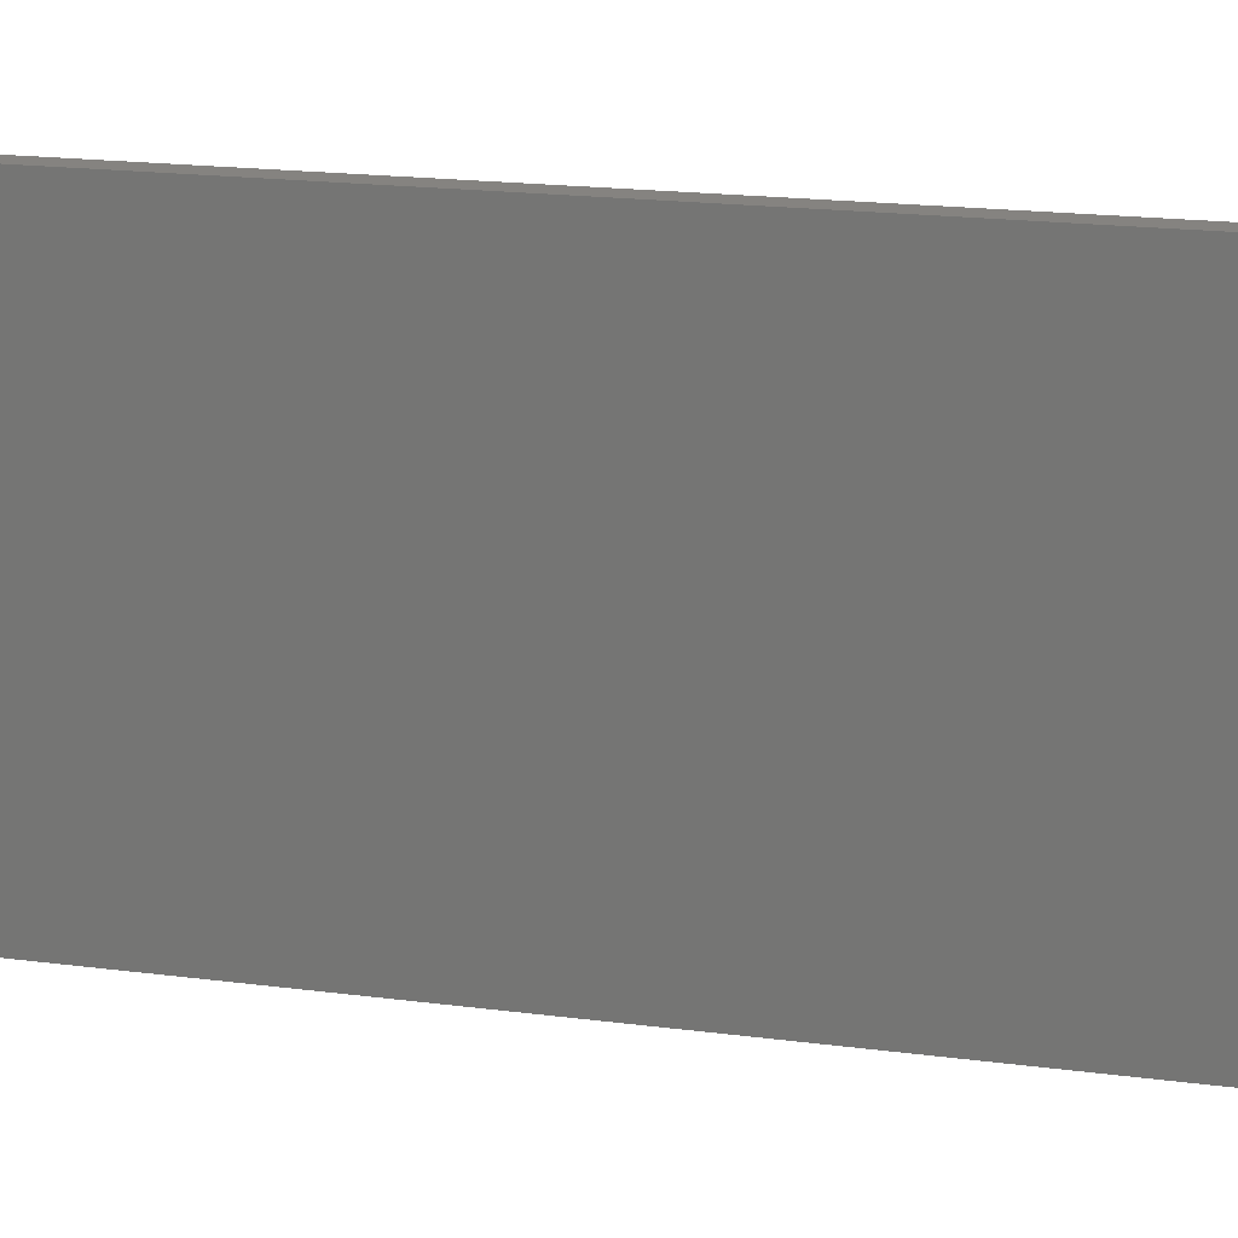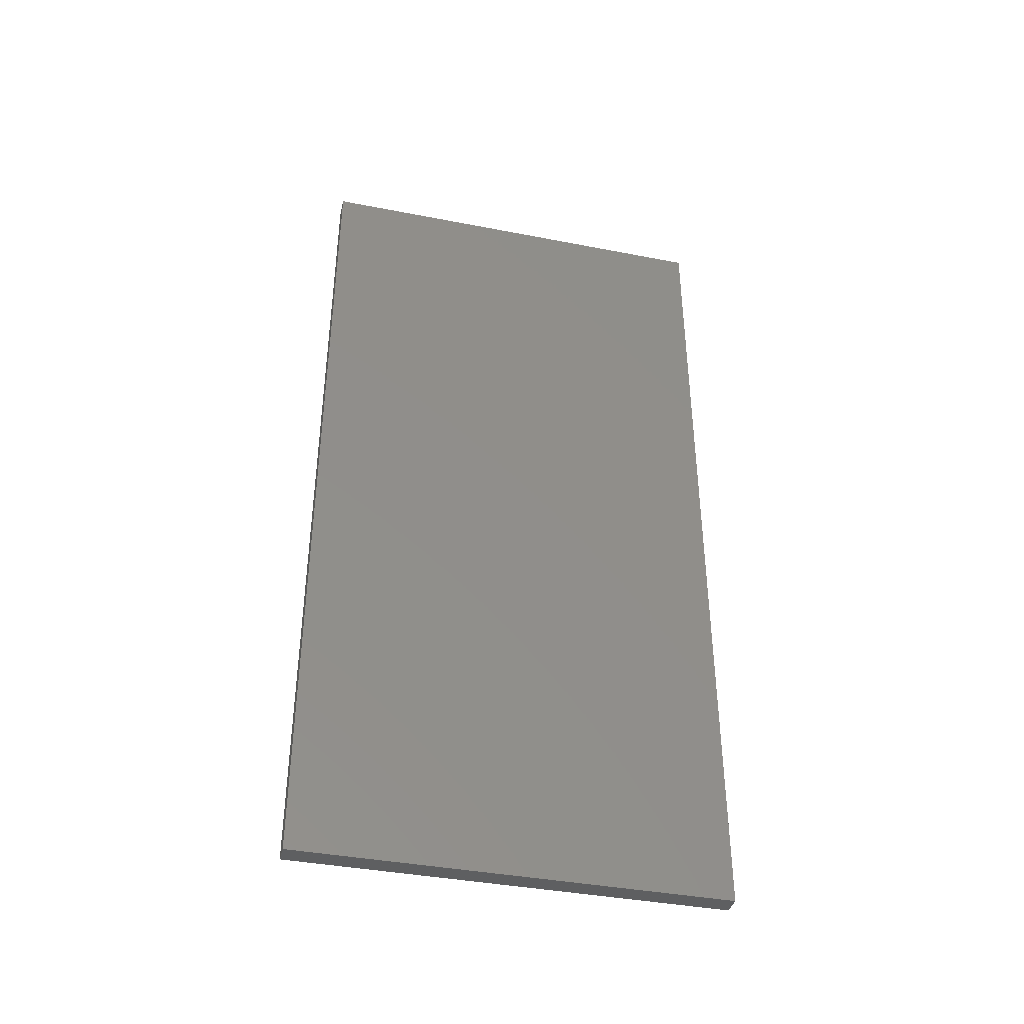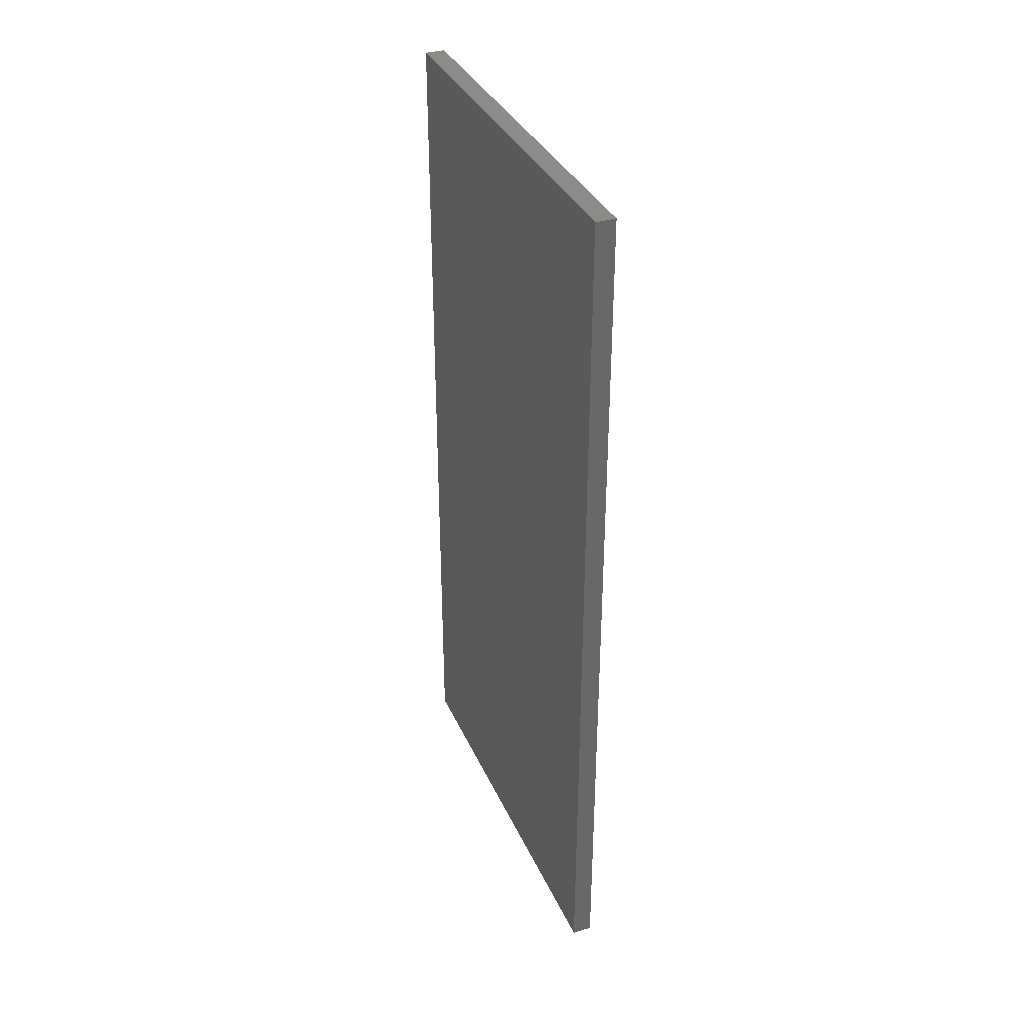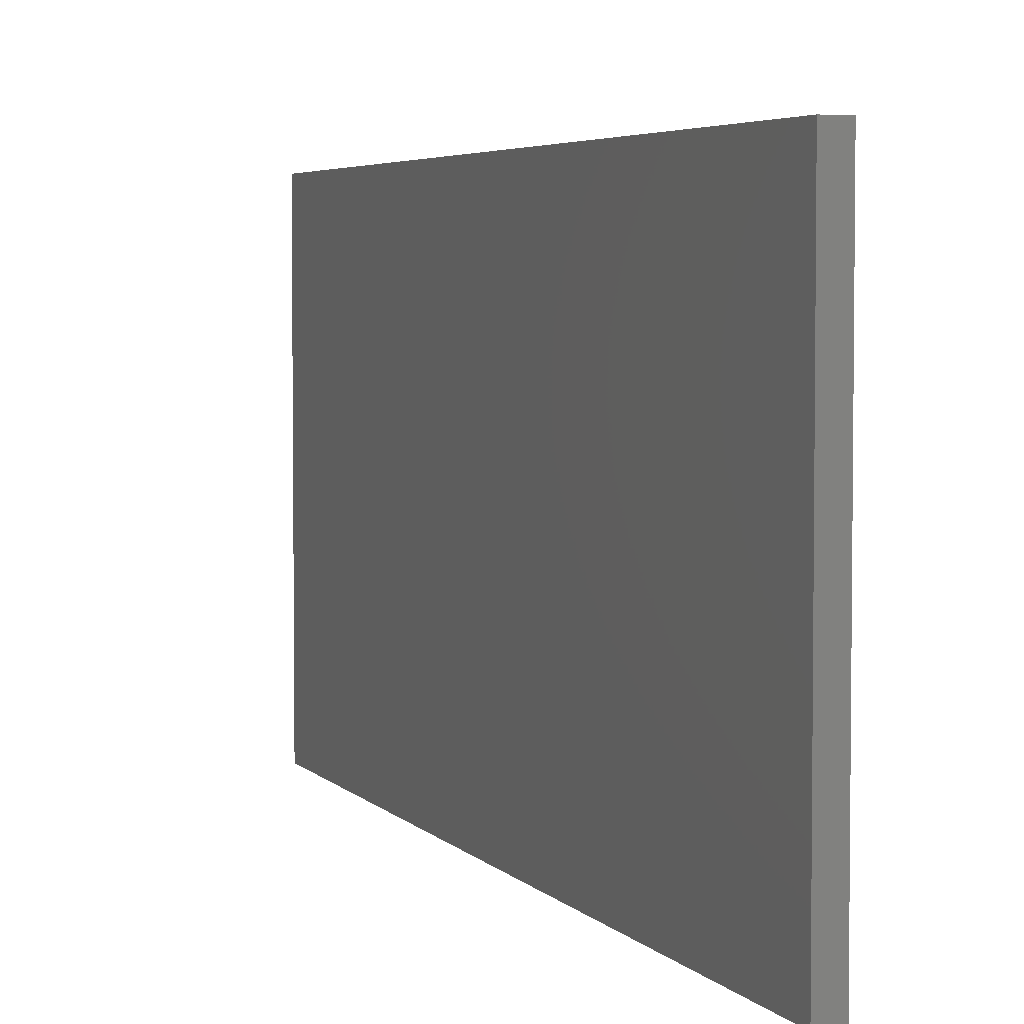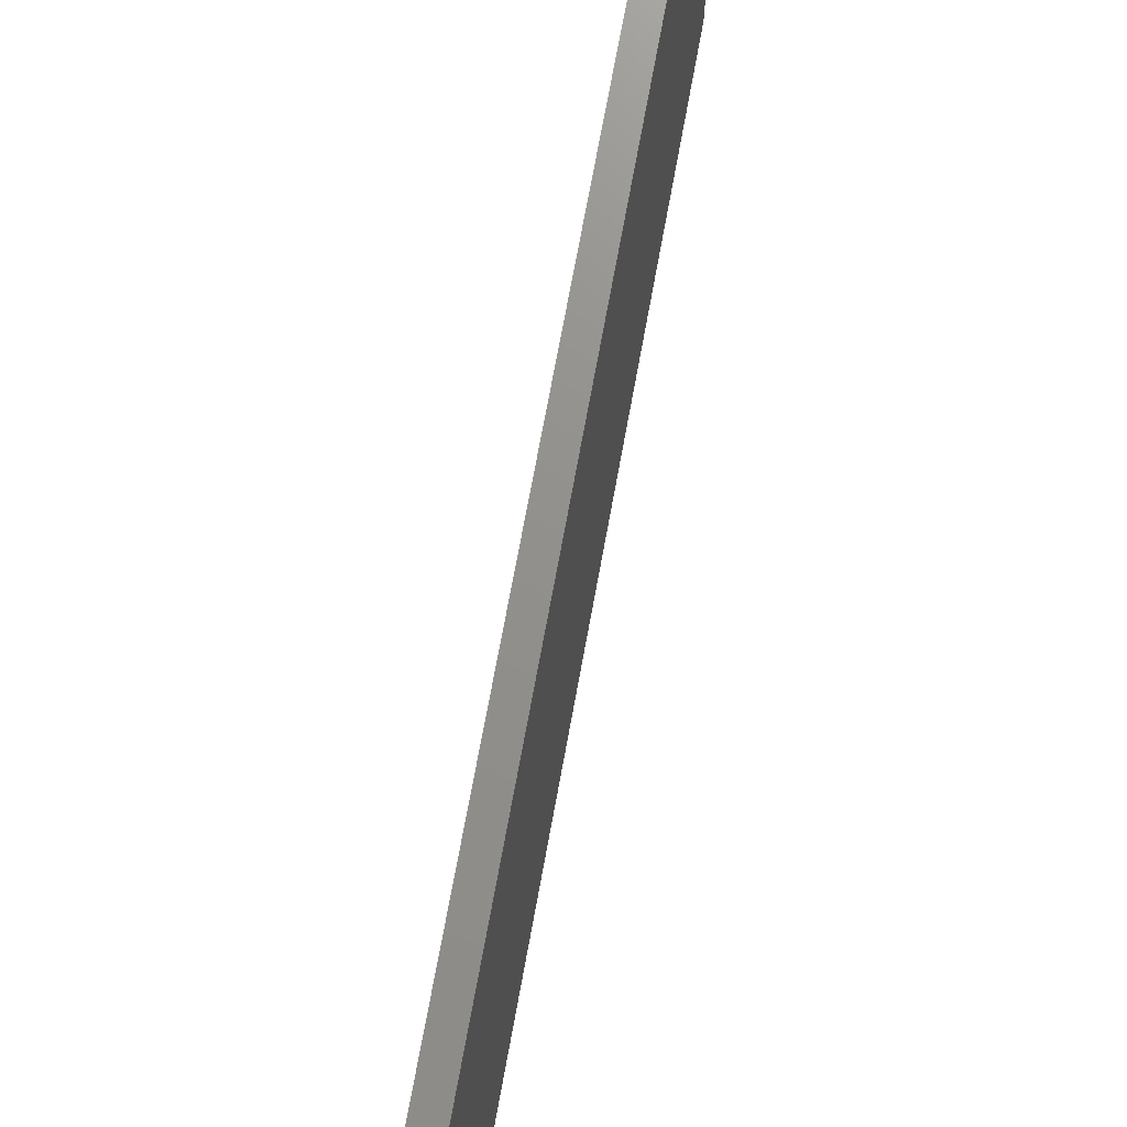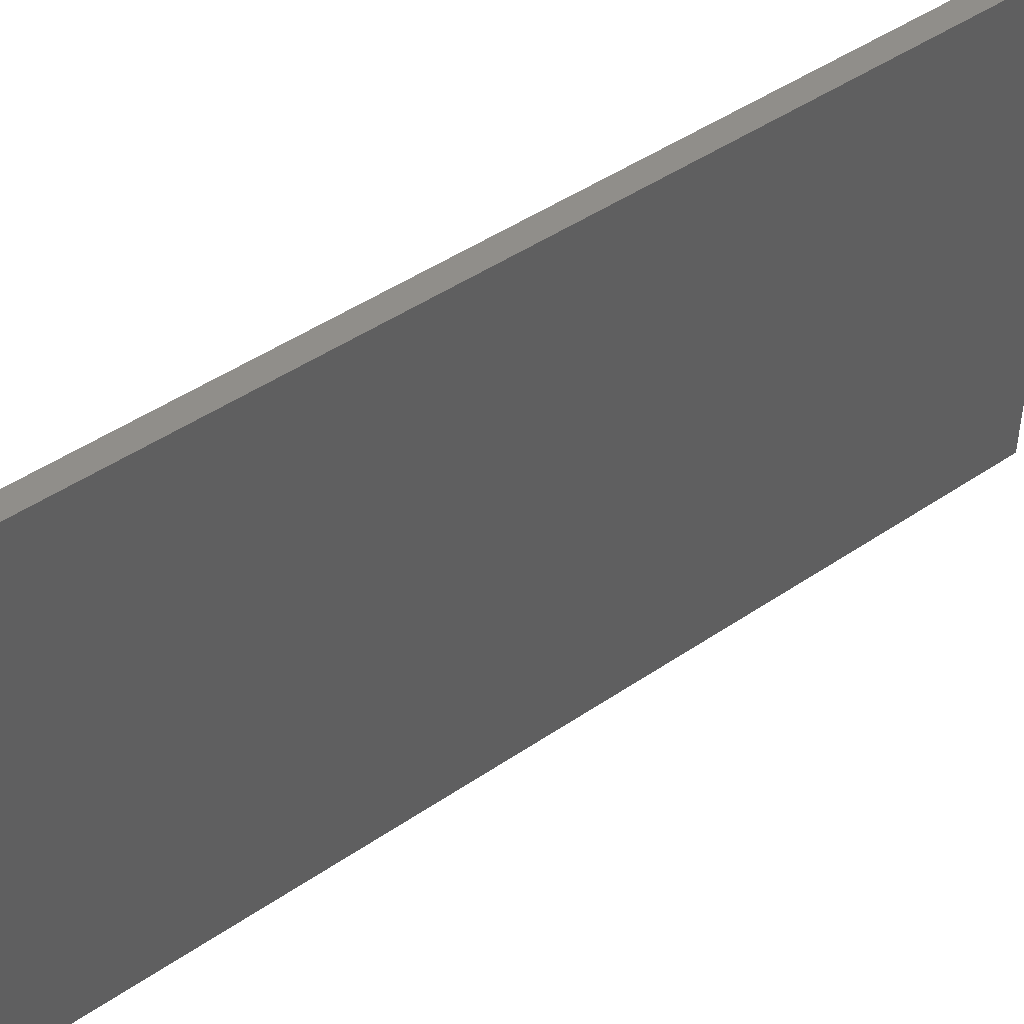
<metadata>
{"format":"stl","ext":"stl","renderer":"f3d","projection":"perspective","resolution":1024,"background":"white","views":[{"elev":19.2,"azim":103.8,"up":"+Z"},{"elev":-39.5,"azim":76.4,"up":"+Y"},{"elev":35.1,"azim":-21.8,"up":"+Y"},{"elev":4.2,"azim":-19.8,"up":"+Z"},{"elev":72.2,"azim":-169.6,"up":"+Z"},{"elev":46.1,"azim":52.0,"up":"+Z"}]}
</metadata>
<code>
# stl→obj: 8 verts, 12 faces
v 14.1 13.9 6.5
v 14.1 0.5 6.5
v 14.4 13.9 6.5
v 14.4 0.5 6.5
v 14.1 13.9 0
v 14.4 13.9 0
v 14.1 0.5 0
v 14.4 0.5 0
f 1 2 3
f 3 2 4
f 5 1 6
f 6 1 3
f 7 2 5
f 5 2 1
f 8 4 7
f 7 4 2
f 6 3 8
f 8 3 4
f 5 6 7
f 7 6 8

</code>
